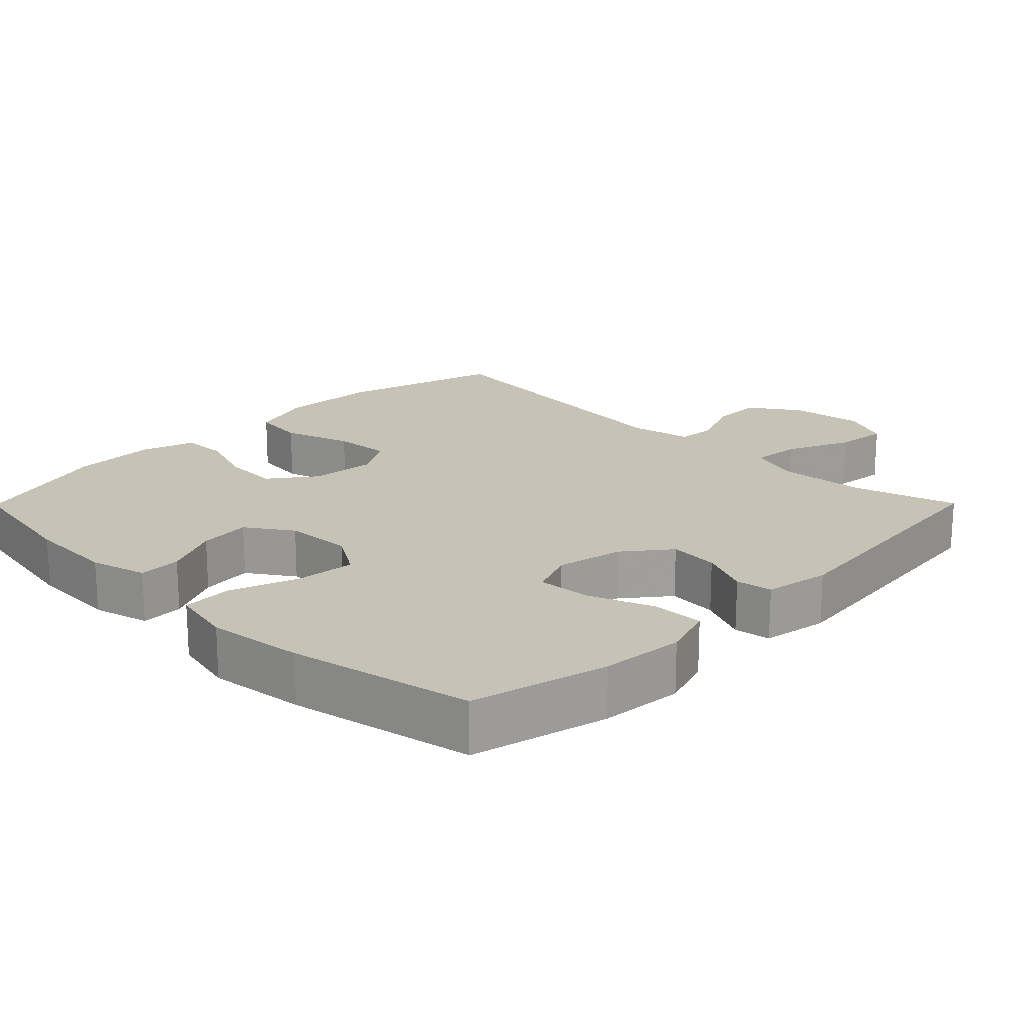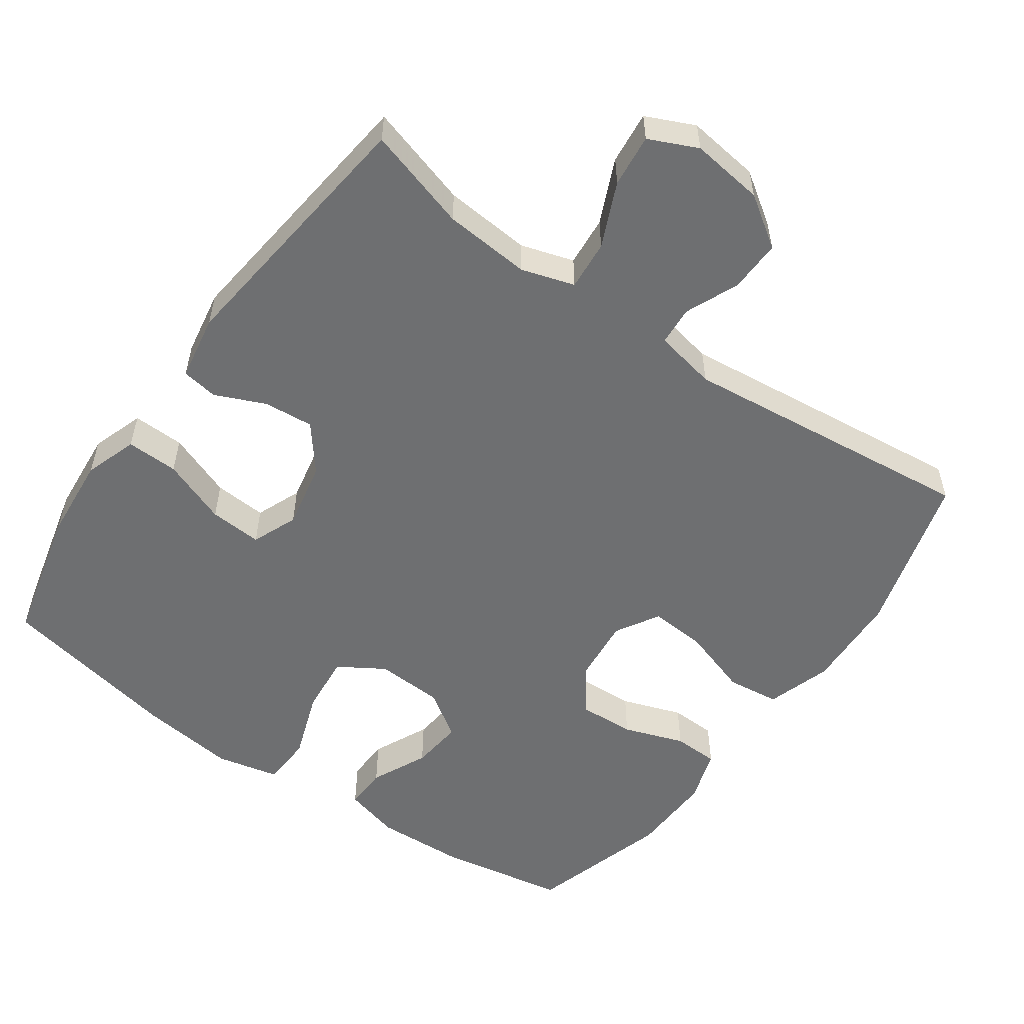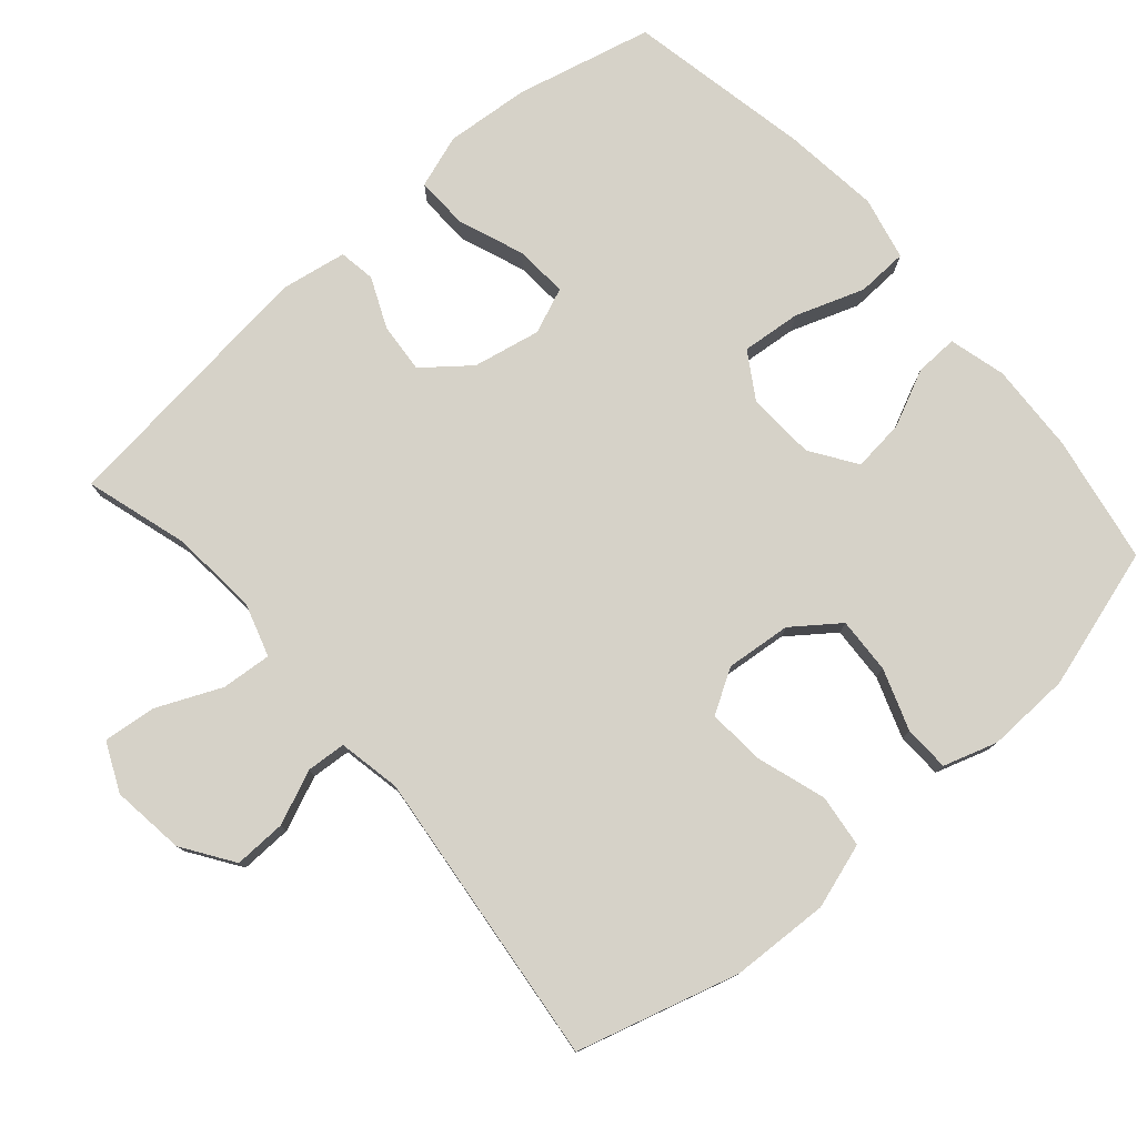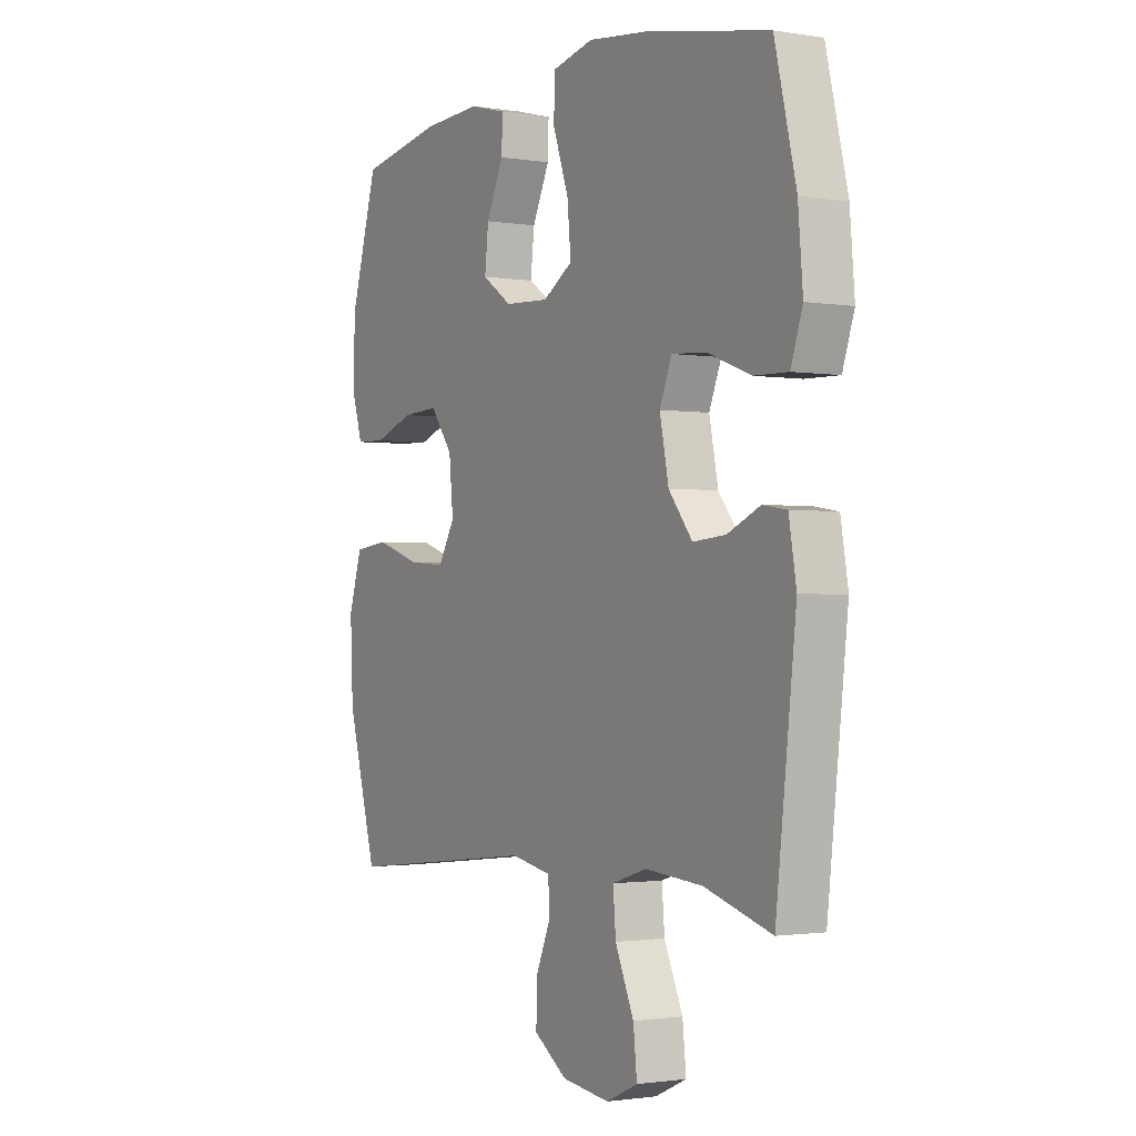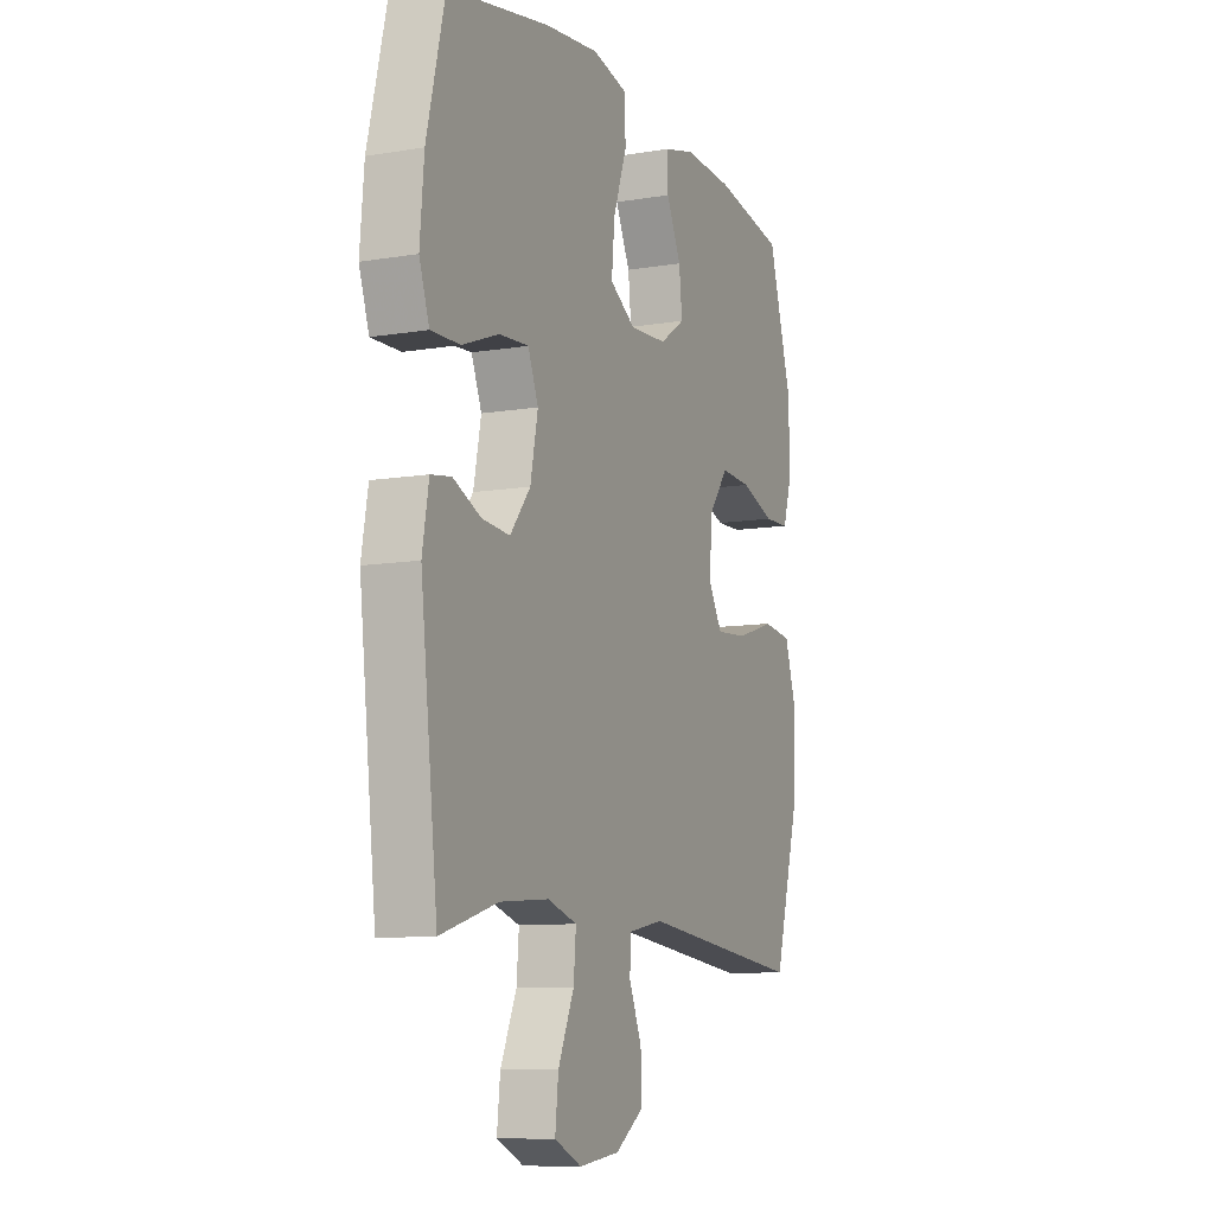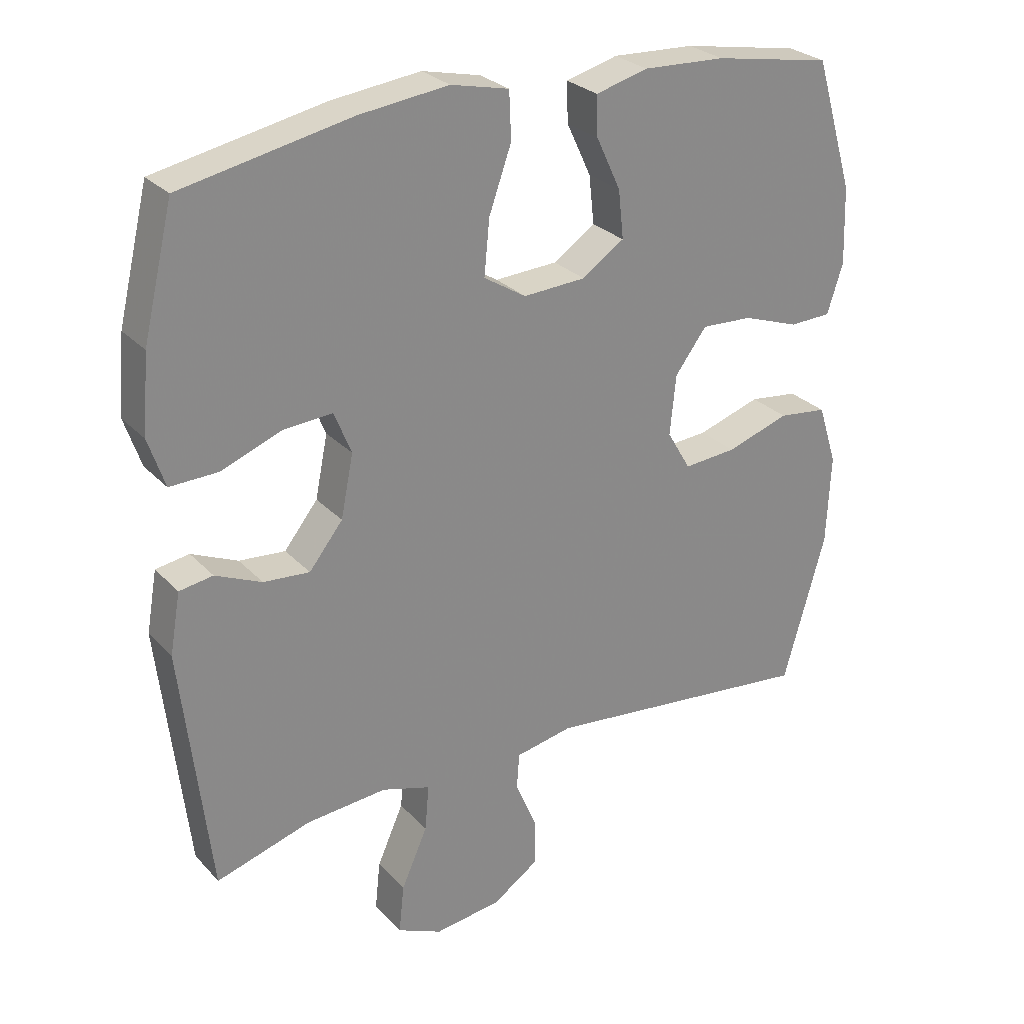
<metadata>
{"format":"obj","ext":"obj","renderer":"f3d","projection":"perspective","resolution":1024,"background":"white","views":[{"elev":19.3,"azim":44.7,"up":"+Y"},{"elev":-54.6,"azim":144.7,"up":"+Y"},{"elev":78.0,"azim":-131.0,"up":"+Y"},{"elev":-1.5,"azim":59.5,"up":"+Z"},{"elev":-9.7,"azim":113.5,"up":"+Z"},{"elev":27.4,"azim":147.0,"up":"+Z"}]}
</metadata>
<code>
v -0.5 0.07 0.5
v -0.321 0.07 0.532
v -0.196 0.07 0.538
v -0.117 0.07 0.517
v -0.119 0.07 0.457
v -0.156 0.07 0.378
v -0.164 0.07 0.305
v -0.1 0.07 0.262
v -0.005 0.07 0.257
v 0.059 0.07 0.297
v 0.051 0.07 0.38
v 0.017 0.07 0.476
v 0.02 0.07 0.547
v 0.108 0.07 0.567
v 0.243 0.07 0.551
v 0.5 0.07 0.5
v 0.546 0.07 0.309
v 0.556 0.07 0.192
v 0.531 0.07 0.118
v 0.458 0.07 0.12
v 0.366 0.07 0.155
v 0.292 0.07 0.16
v 0.266 0.07 0.096
v 0.285 0.07 0.002
v 0.336 0.07 -0.062
v 0.406 0.07 -0.056
v 0.476 0.07 -0.025
v 0.527 0.07 -0.033
v 0.543 0.07 -0.125
v 0.5 0.07 -0.5
v 0.356 0.07 -0.457
v 0.234 0.07 -0.447
v 0.16 0.07 -0.47
v 0.166 0.07 -0.54
v 0.206 0.07 -0.63
v 0.214 0.07 -0.704
v 0.146 0.07 -0.735
v 0.044 0.07 -0.722
v -0.027 0.07 -0.674
v -0.025 0.07 -0.601
v 0.007 0.07 -0.526
v 0.003 0.07 -0.471
v -0.084 0.07 -0.454
v -0.5 0.07 -0.5
v -0.564 0.07 -0.274
v -0.57 0.07 -0.137
v -0.541 0.07 -0.046
v -0.467 0.07 -0.037
v -0.371 0.07 -0.068
v -0.291 0.07 -0.074
v -0.255 0.07 -0.013
v -0.264 0.07 0.078
v -0.312 0.07 0.142
v -0.39 0.07 0.138
v -0.475 0.07 0.108
v -0.539 0.07 0.11
v -0.563 0.07 0.185
v -0.559 0.07 0.302
v -0.5 0 0.5
v -0.321 0 0.532
v -0.196 0 0.538
v -0.117 0 0.517
v -0.119 0 0.457
v -0.156 0 0.378
v -0.164 0 0.305
v -0.1 0 0.262
v -0.005 0 0.257
v 0.059 0 0.297
v 0.051 0 0.38
v 0.017 0 0.476
v 0.02 0 0.547
v 0.108 0 0.567
v 0.243 0 0.551
v 0.5 0 0.5
v 0.546 0 0.309
v 0.556 0 0.192
v 0.531 0 0.118
v 0.458 0 0.12
v 0.366 0 0.155
v 0.292 0 0.16
v 0.266 0 0.096
v 0.285 0 0.002
v 0.336 0 -0.062
v 0.406 0 -0.056
v 0.476 0 -0.025
v 0.527 0 -0.033
v 0.543 0 -0.125
v 0.5 0 -0.5
v 0.356 0 -0.457
v 0.234 0 -0.447
v 0.16 0 -0.47
v 0.166 0 -0.54
v 0.206 0 -0.63
v 0.214 0 -0.704
v 0.146 0 -0.735
v 0.044 0 -0.722
v -0.027 0 -0.674
v -0.025 0 -0.601
v 0.007 0 -0.526
v 0.003 0 -0.471
v -0.084 0 -0.454
v -0.5 0 -0.5
v -0.564 0 -0.274
v -0.57 0 -0.137
v -0.541 0 -0.046
v -0.467 0 -0.037
v -0.371 0 -0.068
v -0.291 0 -0.074
v -0.255 0 -0.013
v -0.264 0 0.078
v -0.312 0 0.142
v -0.39 0 0.138
v -0.475 0 0.108
v -0.539 0 0.11
v -0.563 0 0.185
v -0.559 0 0.302
f 4 5 6
f 3 4 6
f 2 3 6
f 1 2 6
f 58 1 6
f 57 58 6
f 56 57 6
f 55 56 6
f 54 55 6
f 53 54 6 7
f 52 53 7 8
f 51 52 8 9
f 50 51 9 10
f 47 48 49
f 46 47 49
f 45 46 49
f 44 45 49
f 43 44 49
f 42 43 49 50
f 39 40 41
f 38 39 41
f 37 38 41
f 36 37 41
f 35 36 41
f 34 35 41
f 33 34 41 42
f 42 50 10
f 33 42 10
f 32 33 10
f 29 30 31
f 28 29 31
f 27 28 31
f 26 27 31
f 25 26 31 32
f 19 20 21
f 18 19 21
f 17 18 21
f 16 17 21
f 15 16 21
f 14 15 21
f 13 14 21
f 12 13 21
f 11 12 21
f 11 21 22
f 10 11 22 23
f 24 25 32
f 10 23 24 32
f 64 63 62
f 64 62 61
f 64 61 60
f 64 60 59
f 64 59 116
f 64 116 115
f 64 115 114
f 64 114 113
f 64 113 112
f 65 64 112 111
f 66 65 111 110
f 67 66 110 109
f 68 67 109 108
f 107 106 105
f 107 105 104
f 107 104 103
f 107 103 102
f 107 102 101
f 108 107 101 100
f 99 98 97
f 99 97 96
f 99 96 95
f 99 95 94
f 99 94 93
f 99 93 92
f 100 99 92 91
f 68 108 100
f 68 100 91
f 68 91 90
f 89 88 87
f 89 87 86
f 89 86 85
f 89 85 84
f 90 89 84 83
f 79 78 77
f 79 77 76
f 79 76 75
f 79 75 74
f 79 74 73
f 79 73 72
f 79 72 71
f 79 71 70
f 79 70 69
f 80 79 69
f 81 80 69 68
f 90 83 82
f 90 82 81 68
f 1 59 60 2
f 2 60 61 3
f 3 61 62 4
f 4 62 63 5
f 5 63 64 6
f 6 64 65 7
f 7 65 66 8
f 8 66 67 9
f 9 67 68 10
f 10 68 69 11
f 11 69 70 12
f 12 70 71 13
f 13 71 72 14
f 14 72 73 15
f 15 73 74 16
f 16 74 75 17
f 17 75 76 18
f 18 76 77 19
f 19 77 78 20
f 20 78 79 21
f 21 79 80 22
f 22 80 81 23
f 23 81 82 24
f 24 82 83 25
f 25 83 84 26
f 26 84 85 27
f 27 85 86 28
f 28 86 87 29
f 29 87 88 30
f 30 88 89 31
f 31 89 90 32
f 32 90 91 33
f 33 91 92 34
f 34 92 93 35
f 35 93 94 36
f 36 94 95 37
f 37 95 96 38
f 38 96 97 39
f 39 97 98 40
f 40 98 99 41
f 41 99 100 42
f 42 100 101 43
f 43 101 102 44
f 44 102 103 45
f 45 103 104 46
f 46 104 105 47
f 47 105 106 48
f 48 106 107 49
f 49 107 108 50
f 50 108 109 51
f 51 109 110 52
f 52 110 111 53
f 53 111 112 54
f 54 112 113 55
f 55 113 114 56
f 56 114 115 57
f 57 115 116 58
f 58 116 59 1

</code>
